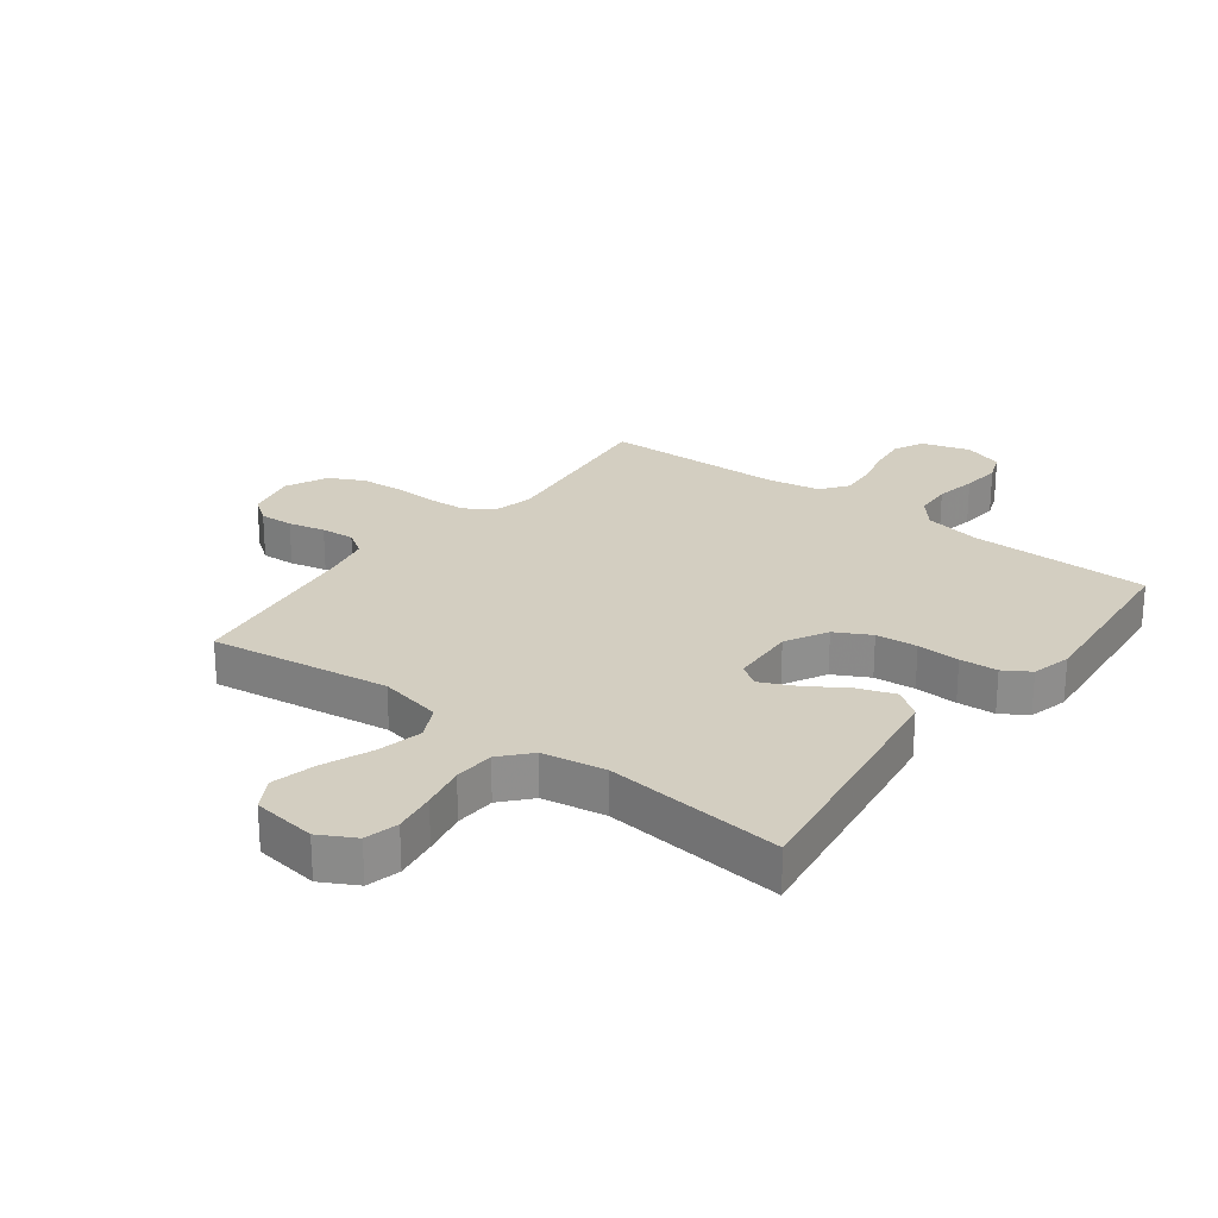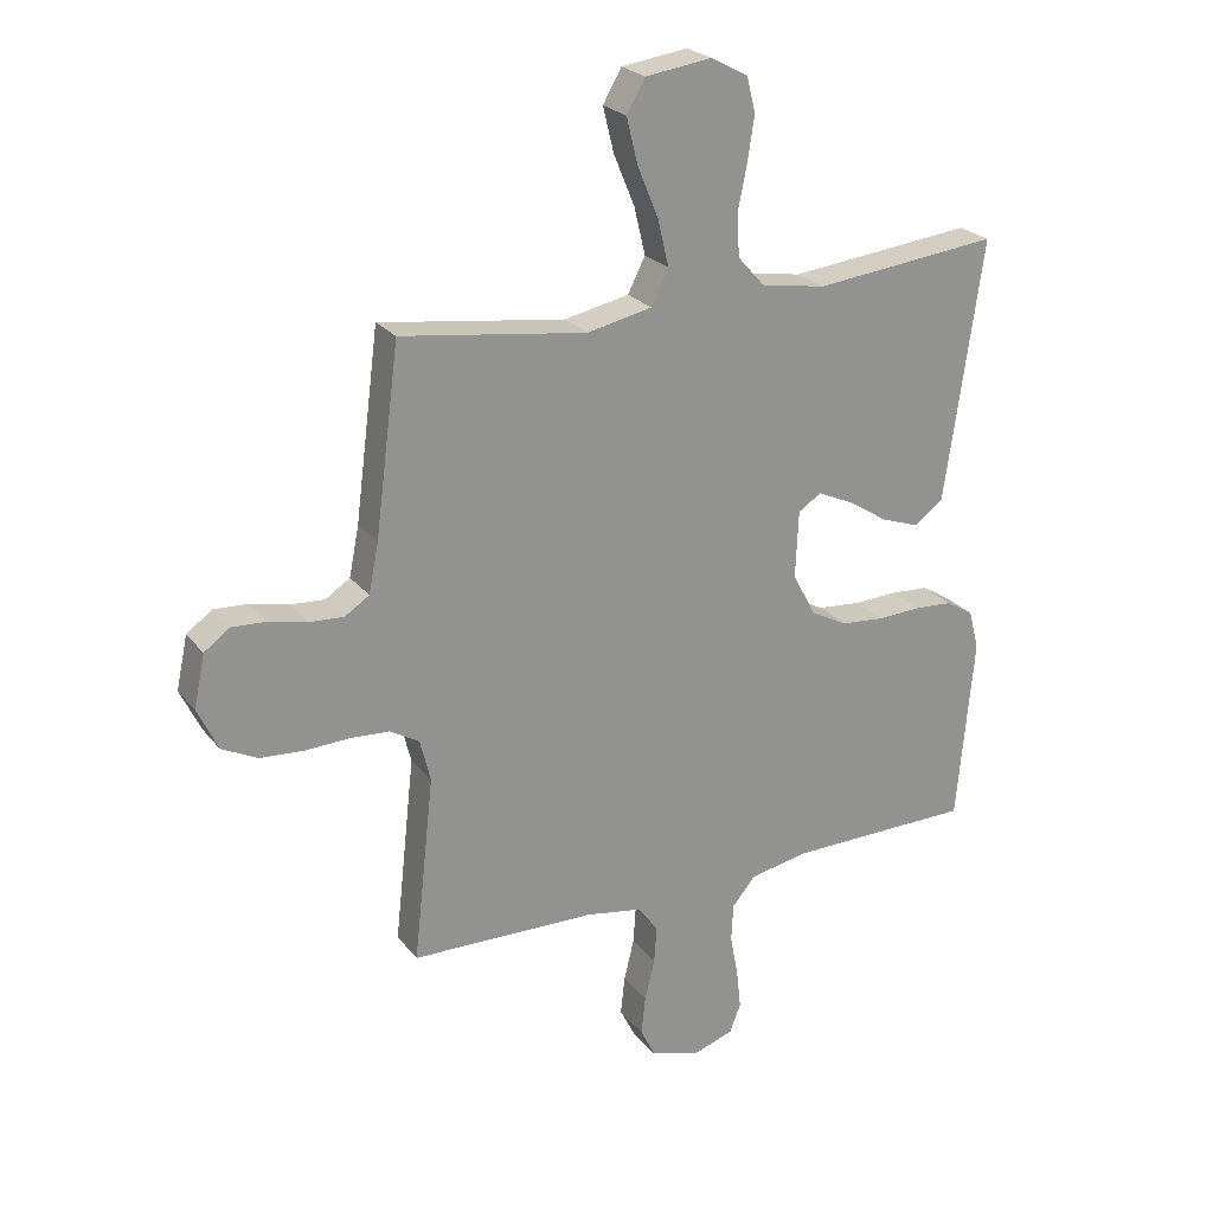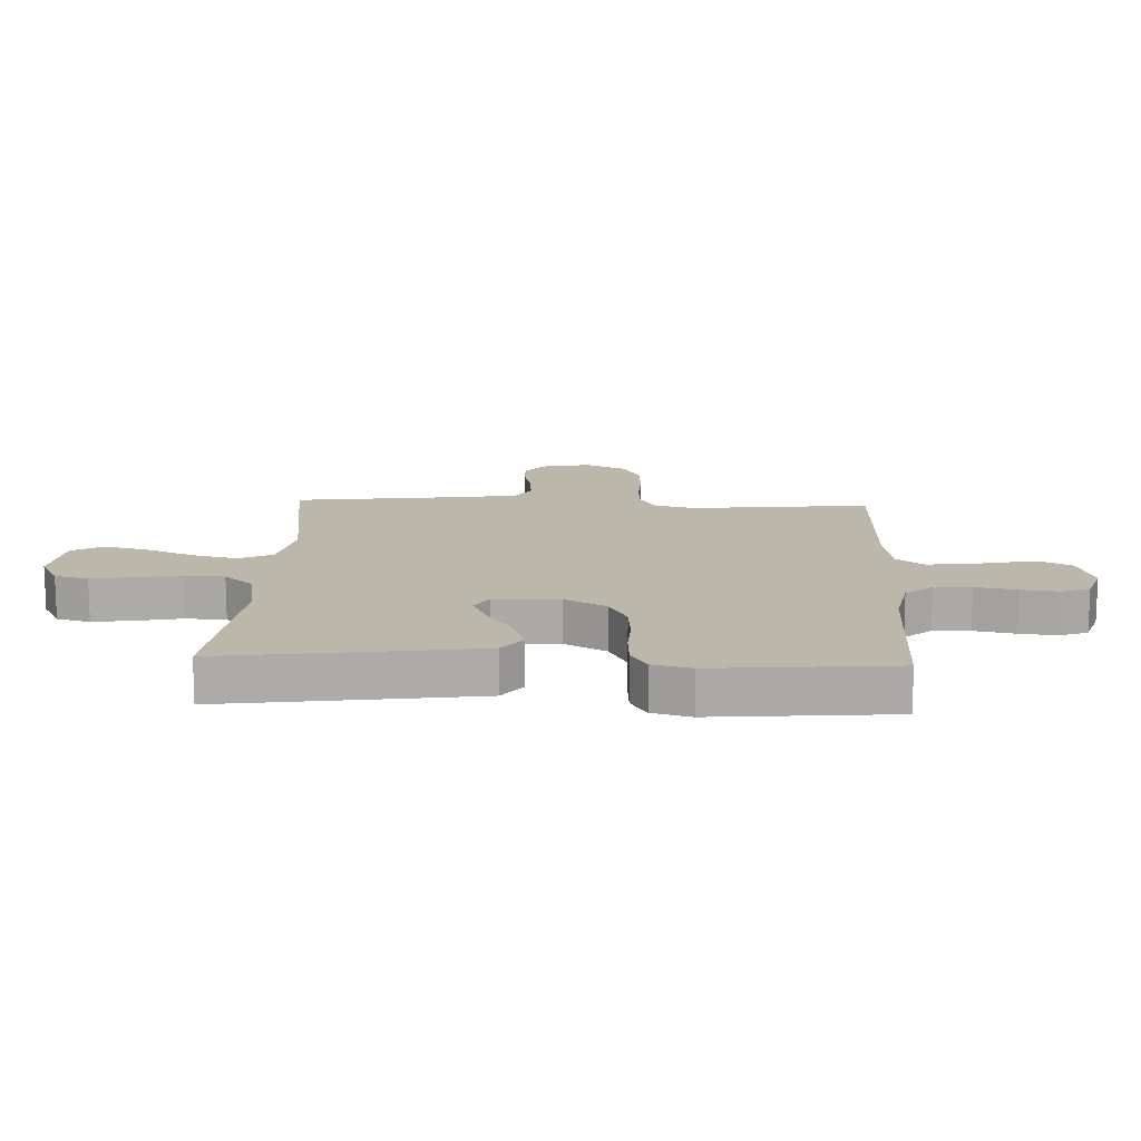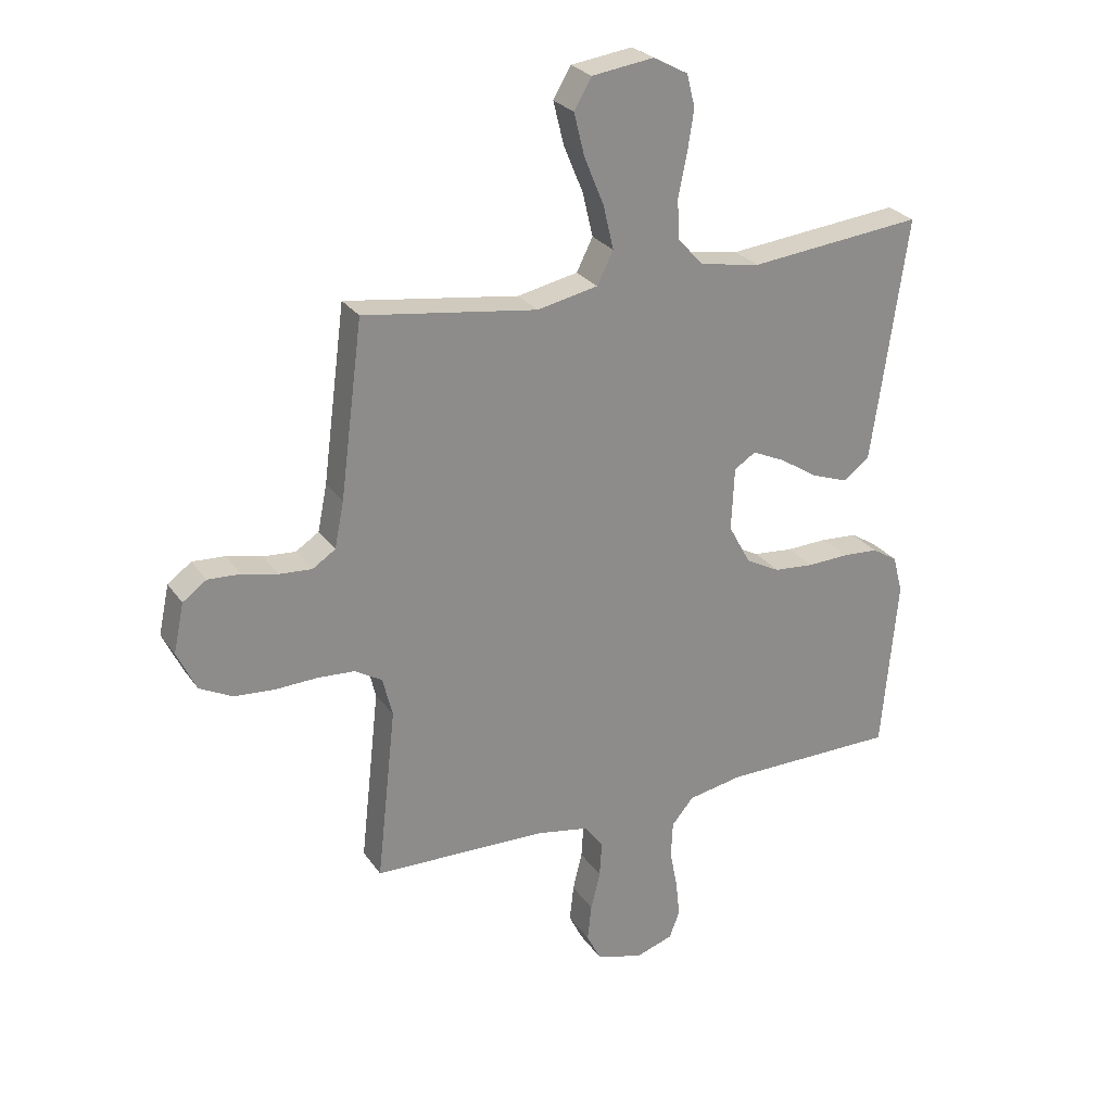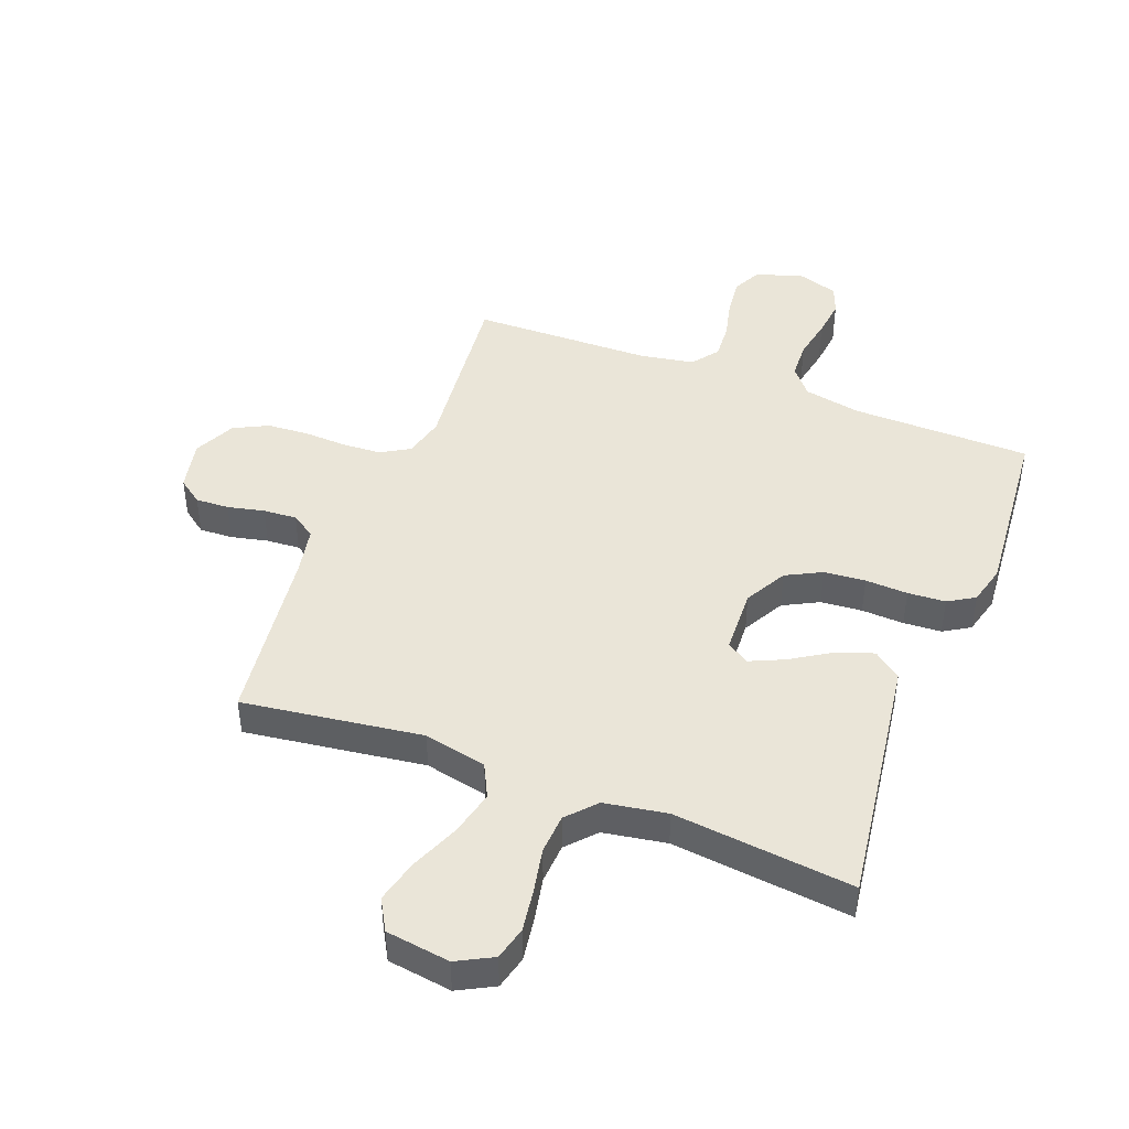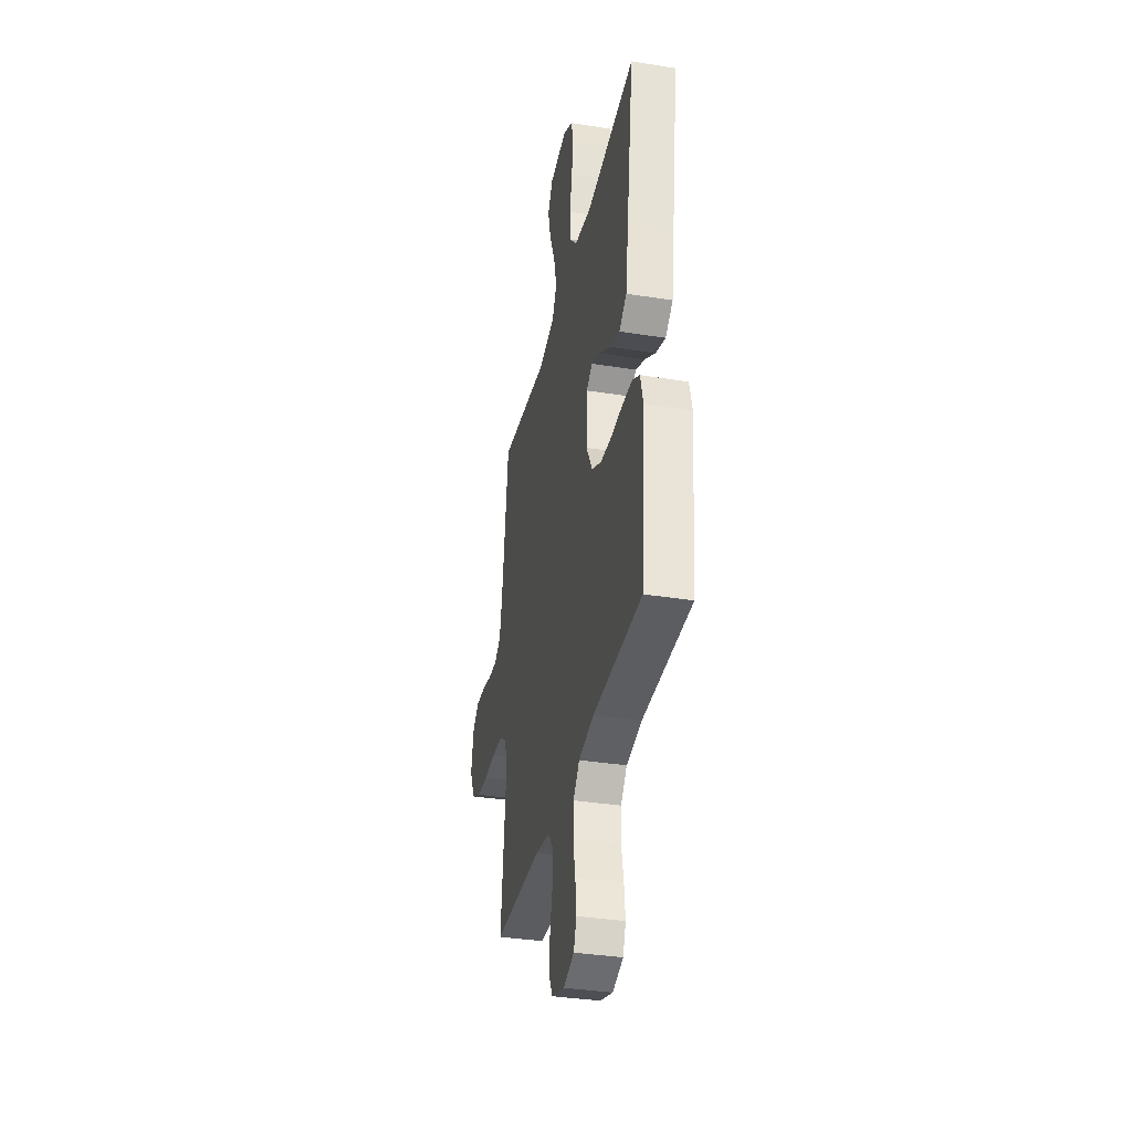
<metadata>
{"format":"obj","ext":"obj","renderer":"f3d","projection":"perspective","resolution":1024,"background":"white","views":[{"elev":25.0,"azim":37.0,"up":"+Y"},{"elev":24.0,"azim":-28.4,"up":"+Z"},{"elev":14.2,"azim":92.6,"up":"+Y"},{"elev":26.2,"azim":-26.9,"up":"+Z"},{"elev":44.8,"azim":21.2,"up":"+Y"},{"elev":-35.4,"azim":78.0,"up":"+Z"}]}
</metadata>
<code>
v -0.5 0.07 0.5
v -0.2 0.07 0.458
v -0.095 0.07 0.48
v -0.067 0.07 0.536
v -0.085 0.07 0.612
v -0.119 0.07 0.694
v -0.137 0.07 0.767
v -0.107 0.07 0.819
v 0 0.07 0.834
v 0.06 0.07 0.802
v 0.074 0.07 0.746
v 0.063 0.07 0.675
v 0.048 0.07 0.601
v 0.052 0.07 0.534
v 0.095 0.07 0.486
v 0.2 0.07 0.468
v 0.5 0.07 0.5
v 0.457 0.07 0.2
v 0.439 0.07 0.077
v 0.393 0.07 0.043
v 0.331 0.07 0.065
v 0.265 0.07 0.107
v 0.208 0.07 0.133
v 0.171 0.07 0.109
v 0.166 0.07 0
v 0.204 0.07 -0.07
v 0.263 0.07 -0.101
v 0.332 0.07 -0.107
v 0.403 0.07 -0.104
v 0.466 0.07 -0.108
v 0.51 0.07 -0.135
v 0.527 0.07 -0.2
v 0.5 0.07 -0.5
v 0.2 0.07 -0.503
v 0.105 0.07 -0.521
v 0.067 0.07 -0.566
v 0.064 0.07 -0.628
v 0.077 0.07 -0.696
v 0.084 0.07 -0.76
v 0.066 0.07 -0.807
v 0 0.07 -0.829
v -0.08 0.07 -0.804
v -0.104 0.07 -0.756
v -0.097 0.07 -0.693
v -0.081 0.07 -0.627
v -0.077 0.07 -0.567
v -0.11 0.07 -0.523
v -0.2 0.07 -0.507
v -0.5 0.07 -0.5
v -0.467 0.07 -0.2
v -0.484 0.07 -0.132
v -0.531 0.07 -0.104
v -0.595 0.07 -0.1
v -0.667 0.07 -0.103
v -0.737 0.07 -0.098
v -0.794 0.07 -0.069
v -0.827 0.07 0
v -0.809 0.07 0.085
v -0.768 0.07 0.115
v -0.712 0.07 0.112
v -0.651 0.07 0.098
v -0.595 0.07 0.094
v -0.555 0.07 0.12
v -0.539 0.07 0.2
v -0.5 0 0.5
v -0.2 0 0.458
v -0.095 0 0.48
v -0.067 0 0.536
v -0.085 0 0.612
v -0.119 0 0.694
v -0.137 0 0.767
v -0.107 0 0.819
v 0 0 0.834
v 0.06 0 0.802
v 0.074 0 0.746
v 0.063 0 0.675
v 0.048 0 0.601
v 0.052 0 0.534
v 0.095 0 0.486
v 0.2 0 0.468
v 0.5 0 0.5
v 0.457 0 0.2
v 0.439 0 0.077
v 0.393 0 0.043
v 0.331 0 0.065
v 0.265 0 0.107
v 0.208 0 0.133
v 0.171 0 0.109
v 0.166 0 0
v 0.204 0 -0.07
v 0.263 0 -0.101
v 0.332 0 -0.107
v 0.403 0 -0.104
v 0.466 0 -0.108
v 0.51 0 -0.135
v 0.527 0 -0.2
v 0.5 0 -0.5
v 0.2 0 -0.503
v 0.105 0 -0.521
v 0.067 0 -0.566
v 0.064 0 -0.628
v 0.077 0 -0.696
v 0.084 0 -0.76
v 0.066 0 -0.807
v 0 0 -0.829
v -0.08 0 -0.804
v -0.104 0 -0.756
v -0.097 0 -0.693
v -0.081 0 -0.627
v -0.077 0 -0.567
v -0.11 0 -0.523
v -0.2 0 -0.507
v -0.5 0 -0.5
v -0.467 0 -0.2
v -0.484 0 -0.132
v -0.531 0 -0.104
v -0.595 0 -0.1
v -0.667 0 -0.103
v -0.737 0 -0.098
v -0.794 0 -0.069
v -0.827 0 0
v -0.809 0 0.085
v -0.768 0 0.115
v -0.712 0 0.112
v -0.651 0 0.098
v -0.595 0 0.094
v -0.555 0 0.12
v -0.539 0 0.2
f 58 59 60 61
f 58 61 62
f 57 58 62
f 56 57 62
f 53 54 55 56
f 52 53 56 62
f 51 52 62 63
f 48 49 50
f 47 48 50 51
f 42 43 44 45
f 42 45 46
f 41 42 46
f 40 41 46
f 37 38 39 40
f 37 40 46
f 36 37 46 47
f 31 32 33 34
f 31 34 35
f 28 29 30 31
f 27 28 31 35
f 26 27 35 36
f 19 20 21 22
f 19 22 23
f 16 17 18 19
f 15 16 19 23
f 14 15 23 24
f 10 11 12 13
f 8 9 10 13
f 8 13 14
f 5 6 7 8
f 4 5 8 14
f 3 4 14 24
f 64 1 2
f 25 26 36 47
f 47 51 63 64
f 24 25 47 64
f 2 3 24 64
f 125 124 123 122
f 126 125 122
f 126 122 121
f 126 121 120
f 120 119 118 117
f 126 120 117 116
f 127 126 116 115
f 114 113 112
f 115 114 112 111
f 109 108 107 106
f 110 109 106
f 110 106 105
f 110 105 104
f 104 103 102 101
f 110 104 101
f 111 110 101 100
f 98 97 96 95
f 99 98 95
f 95 94 93 92
f 99 95 92 91
f 100 99 91 90
f 86 85 84 83
f 87 86 83
f 83 82 81 80
f 87 83 80 79
f 88 87 79 78
f 77 76 75 74
f 77 74 73 72
f 78 77 72
f 72 71 70 69
f 78 72 69 68
f 88 78 68 67
f 66 65 128
f 111 100 90 89
f 128 127 115 111
f 128 111 89 88
f 128 88 67 66
f 1 65 66 2
f 2 66 67 3
f 3 67 68 4
f 4 68 69 5
f 5 69 70 6
f 6 70 71 7
f 7 71 72 8
f 8 72 73 9
f 9 73 74 10
f 10 74 75 11
f 11 75 76 12
f 12 76 77 13
f 13 77 78 14
f 14 78 79 15
f 15 79 80 16
f 16 80 81 17
f 17 81 82 18
f 18 82 83 19
f 19 83 84 20
f 20 84 85 21
f 21 85 86 22
f 22 86 87 23
f 23 87 88 24
f 24 88 89 25
f 25 89 90 26
f 26 90 91 27
f 27 91 92 28
f 28 92 93 29
f 29 93 94 30
f 30 94 95 31
f 31 95 96 32
f 32 96 97 33
f 33 97 98 34
f 34 98 99 35
f 35 99 100 36
f 36 100 101 37
f 37 101 102 38
f 38 102 103 39
f 39 103 104 40
f 40 104 105 41
f 41 105 106 42
f 42 106 107 43
f 43 107 108 44
f 44 108 109 45
f 45 109 110 46
f 46 110 111 47
f 47 111 112 48
f 48 112 113 49
f 49 113 114 50
f 50 114 115 51
f 51 115 116 52
f 52 116 117 53
f 53 117 118 54
f 54 118 119 55
f 55 119 120 56
f 56 120 121 57
f 57 121 122 58
f 58 122 123 59
f 59 123 124 60
f 60 124 125 61
f 61 125 126 62
f 62 126 127 63
f 63 127 128 64
f 64 128 65 1

</code>
